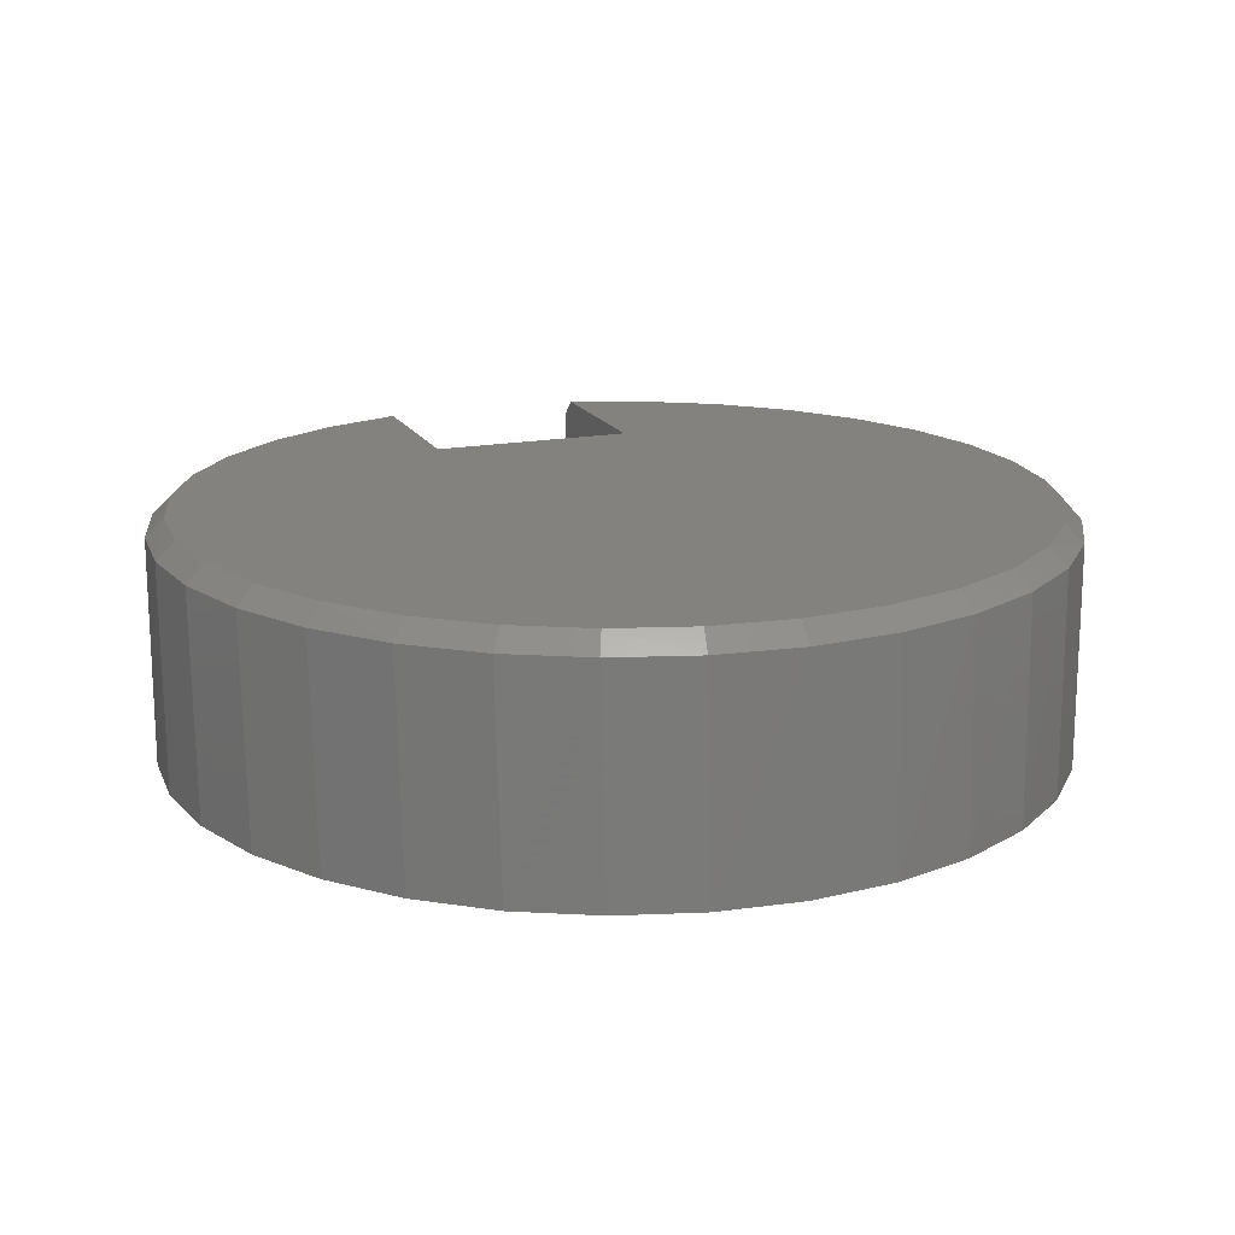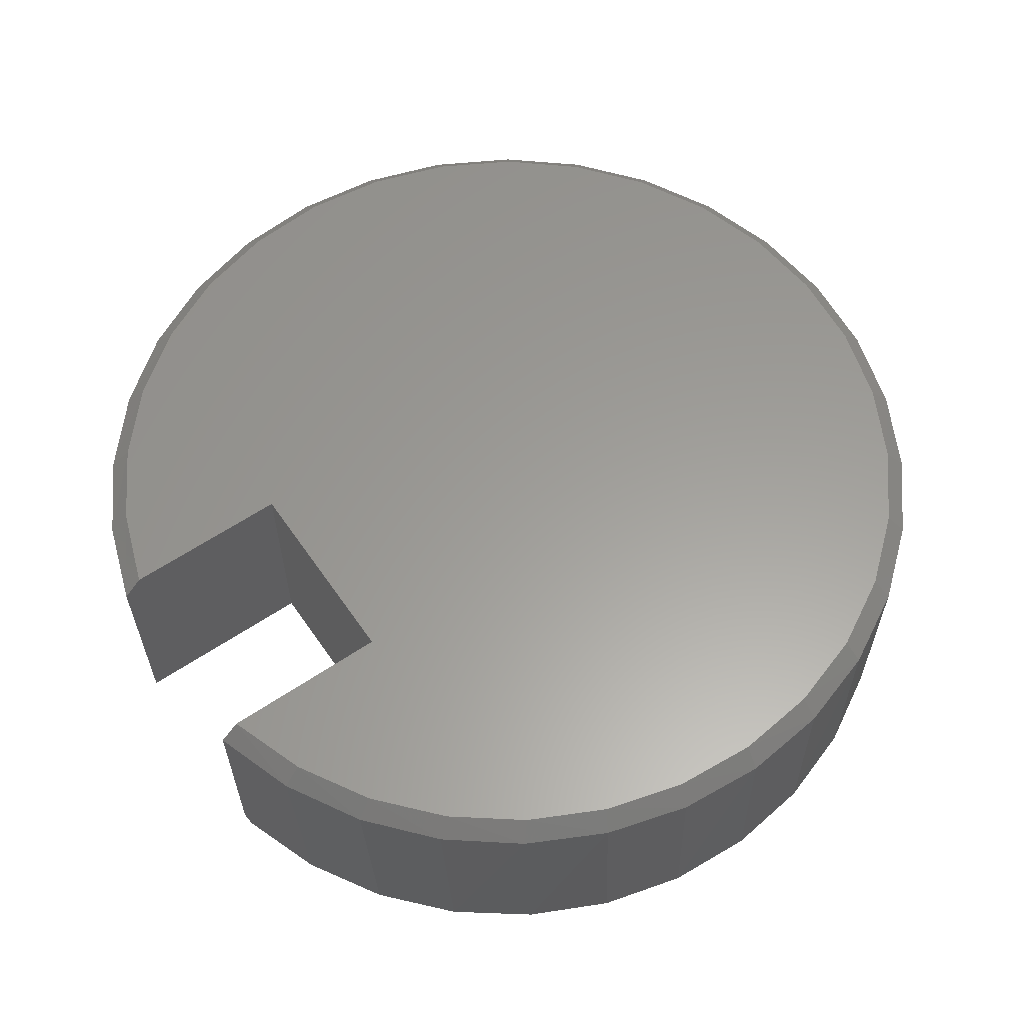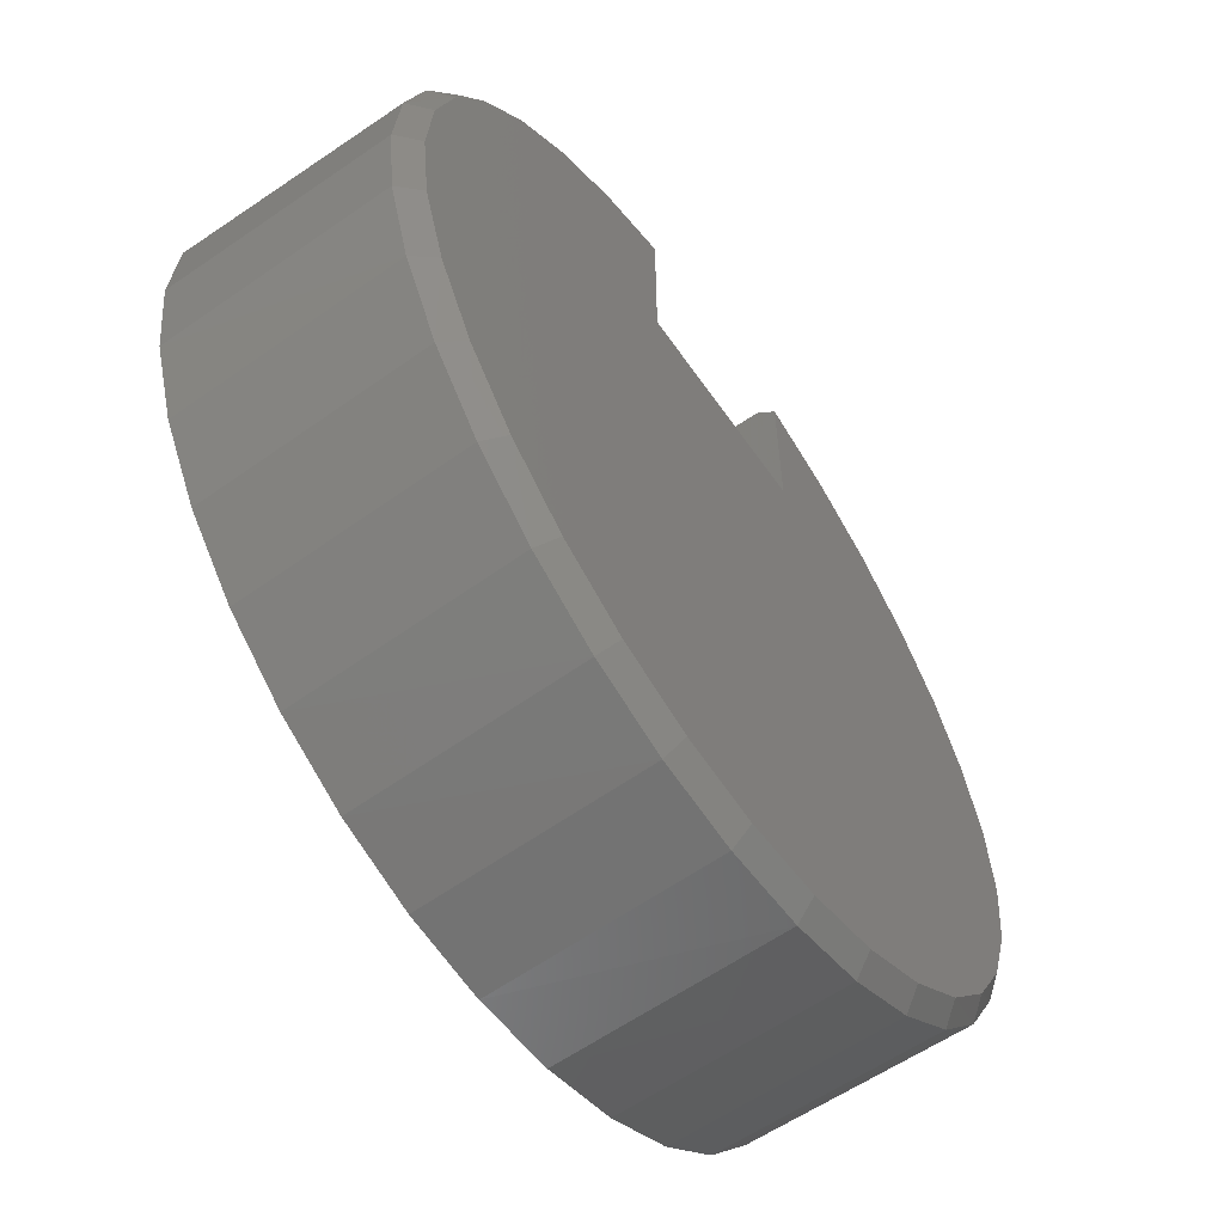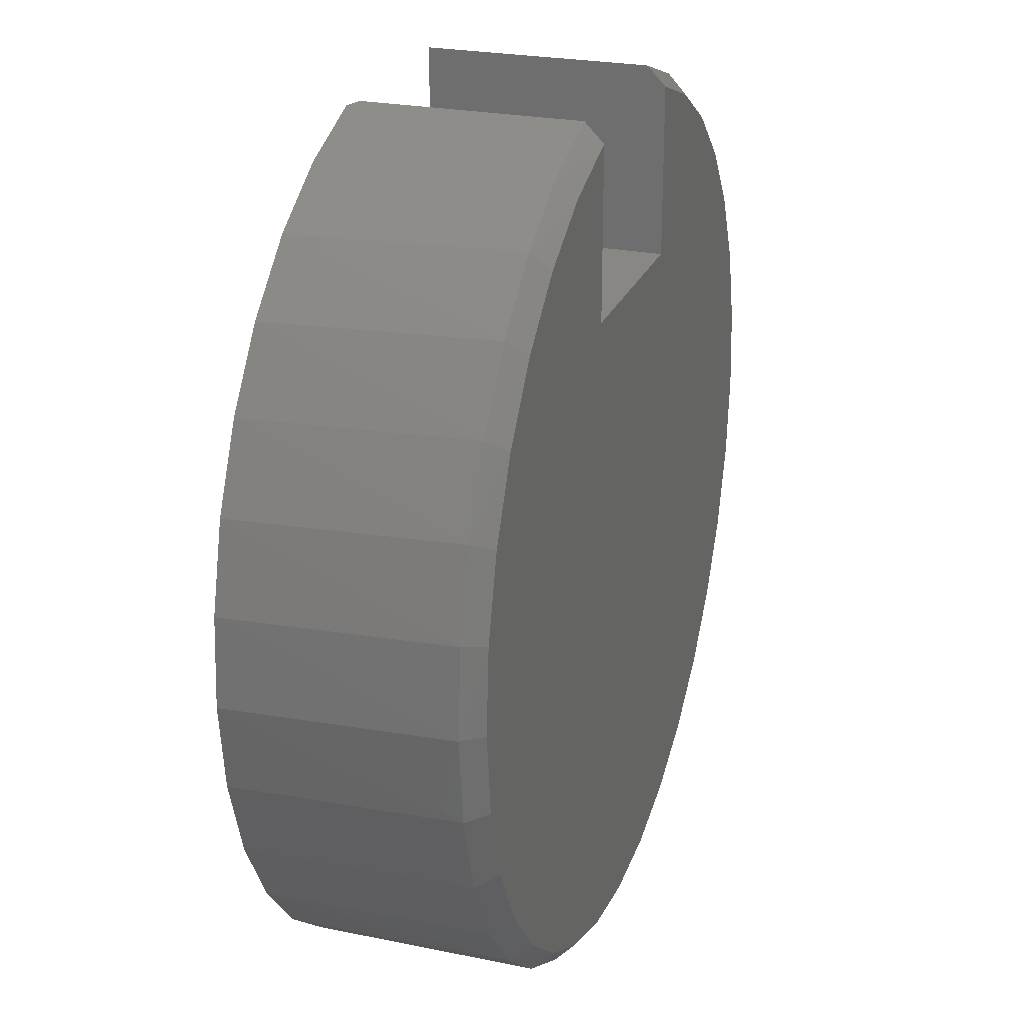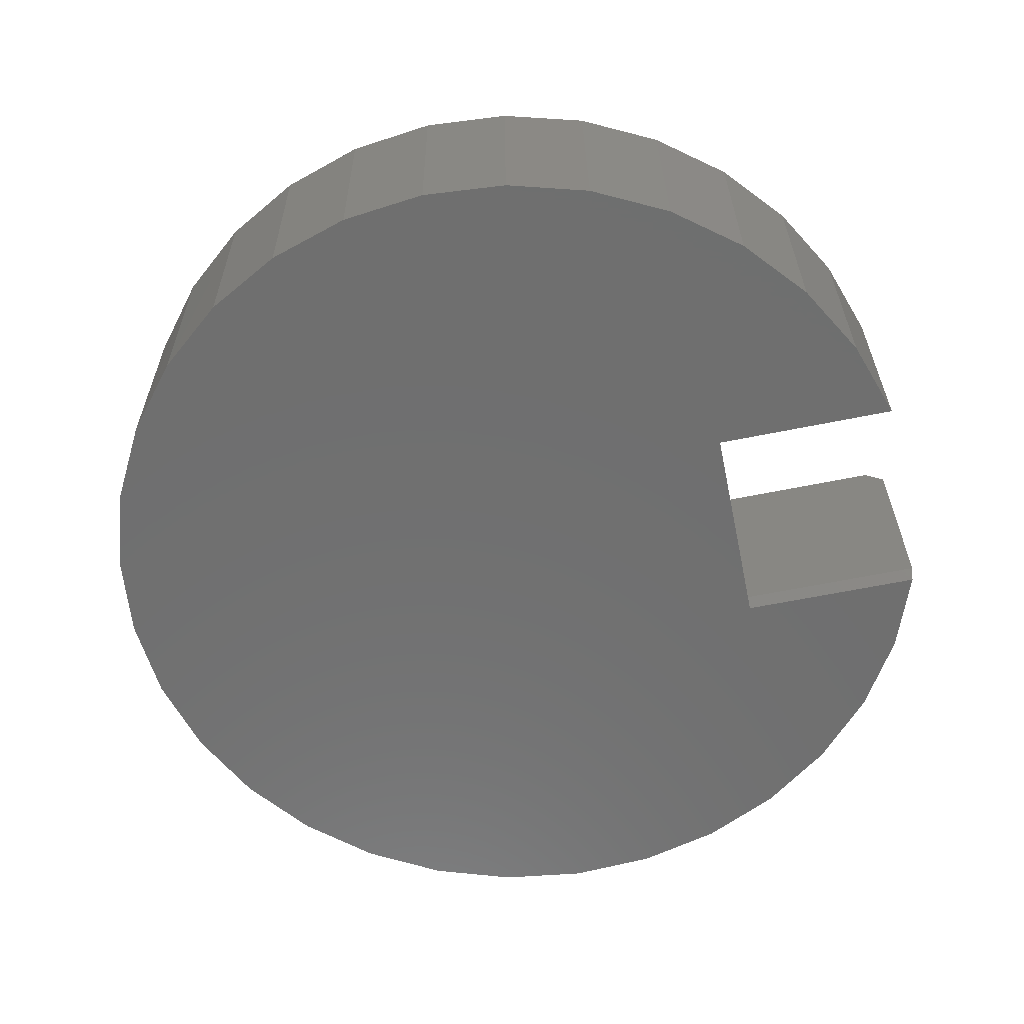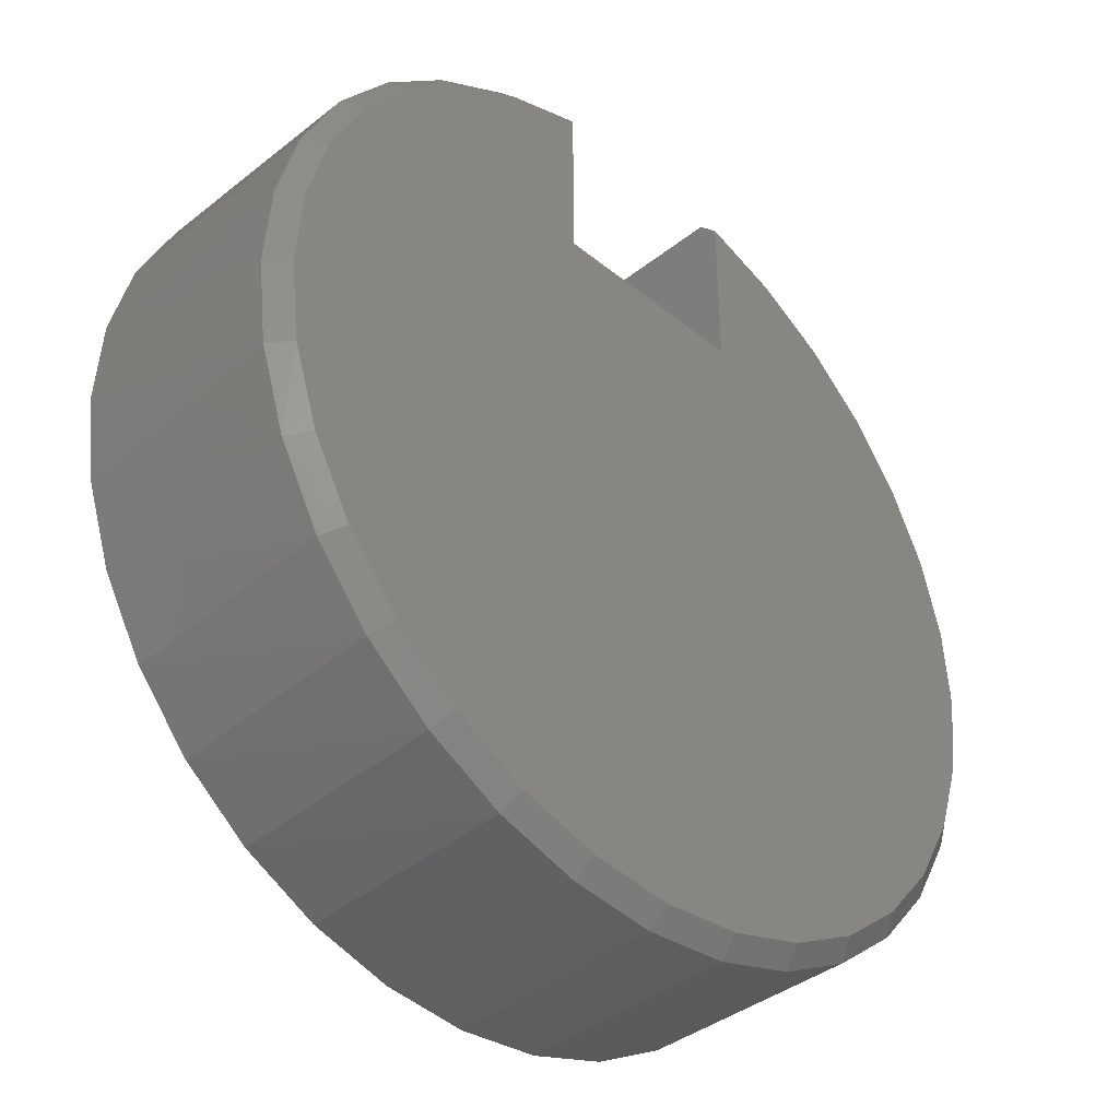
<metadata>
{"format":"stl","ext":"stl","renderer":"f3d","projection":"perspective","resolution":1024,"background":"white","views":[{"elev":17.1,"azim":-20.7,"up":"+Z"},{"elev":60.4,"azim":-124.5,"up":"+Z"},{"elev":-60.3,"azim":-55.3,"up":"+Y"},{"elev":24.7,"azim":-71.5,"up":"+Y"},{"elev":-61.1,"azim":101.8,"up":"+Z"},{"elev":-39.0,"azim":-45.3,"up":"+Y"}]}
</metadata>
<code>
# stl→obj: 99 verts, 194 faces
v 0.08684 0.3629 0.2031
v 0.08684 0.3789 0.1875
v 0.08684 0.2211 0.2031
v 0.08684 0.3789 0
v 0.08684 0.2211 0
v 0.3673 -0.06637 0.1875
v 0.3451 -0.1357 0.1875
v 0.346 -0.1334 0
v 0.3114 -0.1971 0
v 0.3099 -0.1994 0.1875
v 0.2652 -0.253 0
v 0.2631 -0.2551 0.1875
v 0.2092 -0.299 0
v 0.2065 -0.3008 0.1875
v 0.1453 -0.3333 0
v 0.1421 -0.3347 0.1875
v 0.0761 -0.3548 0
v 0.07242 -0.3555 0.1875
v 0.004025 -0.3626 0
v -6.904e-17 -0.3626 0.1875
v -0.0682 -0.3563 0
v -0.07242 -0.3555 0.1875
v -0.1379 -0.3364 0
v -0.1421 -0.3347 0.1875
v -0.2024 -0.3034 0
v -0.2065 -0.3008 0.1875
v -0.2595 -0.2586 0
v -0.2631 -0.2551 0.1875
v -0.3069 -0.2038 0
v -0.3099 -0.1994 0.1875
v -0.3428 -0.1408 0
v -0.3451 -0.1357 0.1875
v -0.366 -0.07213 0
v -0.3673 -0.06637 0.1875
v -0.3756 -0.0002767 0
v -0.3758 0.005893 0.1875
v -0.3712 0.07208 0
v -0.3702 0.07844 0.1875
v -0.353 0.1423 0
v -0.3507 0.1485 0.1875
v -0.3217 0.2076 0
v -0.318 0.2136 0.1875
v -0.2784 0.2658 0
v -0.2735 0.2711 0.1875
v -0.2247 0.3145 0
v -0.2187 0.319 0.1875
v -0.1627 0.3521 0
v -0.1557 0.3554 0.1875
v -0.08684 0.3789 0.1875
v -0.08684 0.3789 0.007812
v -0.09465 0.377 0
v 0.1554 0.3555 0
v 0.1557 0.3554 0.1875
v 0.2182 0.3193 0
v 0.2187 0.319 0.1875
v 0.2729 0.2717 0
v 0.2735 0.2711 0.1875
v 0.3175 0.2145 0
v 0.318 0.2136 0.1875
v 0.3502 0.1498 0
v 0.3507 0.1485 0.1875
v 0.3699 0.08002 0
v 0.3702 0.07844 0.1875
v 0.3758 0.007771 0
v 0.3758 0.005893 0.1875
v 0.3678 -0.06427 0
v -0.08684 0.3629 0.2031
v -0.08684 0.2211 0.2031
v -0.08684 0.2211 0.007812
v -0.09465 0.2211 0
v -0.1524 0.3397 0.2031
v -0.2122 0.3044 0.2031
v -0.2641 0.2582 0.2031
v -0.3062 0.2029 0.2031
v 0.3062 0.2029 0.2031
v 0.2641 0.2582 0.2031
v 0.2122 0.3044 0.2031
v 0.1524 0.3397 0.2031
v 0.337 0.1406 0.2031
v -0.337 0.1406 0.2031
v 0.3551 0.07353 0.2031
v -0.3551 0.07353 0.2031
v 0.3601 0.004219 0.2031
v -0.3601 0.004219 0.2031
v 0.3517 -0.06476 0.2031
v -0.3517 -0.06476 0.2031
v 0.3301 -0.1308 0.2031
v -0.3301 -0.1308 0.2031
v 0.2963 -0.1915 0.2031
v -0.2963 -0.1915 0.2031
v 0.2515 -0.2446 0.2031
v -0.2515 -0.2446 0.2031
v 0.1973 -0.2881 0.2031
v -0.1973 -0.2881 0.2031
v 0.1358 -0.3204 0.2031
v -0.1358 -0.3204 0.2031
v 0.06917 -0.3402 0.2031
v -0.06917 -0.3402 0.2031
v 3.331e-16 -0.3469 0.2031
f 1 2 3
f 3 2 4
f 3 4 5
f 6 7 8
f 9 8 7
f 7 10 9
f 11 9 10
f 10 12 11
f 13 11 12
f 12 14 13
f 15 13 14
f 14 16 15
f 17 15 16
f 16 18 17
f 19 17 18
f 18 20 19
f 21 19 20
f 20 22 21
f 23 21 22
f 22 24 23
f 25 23 24
f 24 26 25
f 27 25 26
f 26 28 27
f 29 27 28
f 28 30 29
f 31 29 30
f 30 32 31
f 33 31 32
f 32 34 33
f 35 33 34
f 34 36 35
f 37 35 36
f 36 38 37
f 39 37 38
f 38 40 39
f 41 39 40
f 40 42 41
f 43 41 42
f 42 44 43
f 45 43 44
f 44 46 45
f 47 45 46
f 46 48 47
f 49 50 48
f 48 50 51
f 48 51 47
f 4 2 52
f 52 2 53
f 52 53 54
f 54 53 55
f 54 55 56
f 56 55 57
f 56 57 58
f 58 57 59
f 58 59 60
f 60 59 61
f 60 61 62
f 62 61 63
f 62 63 64
f 64 63 65
f 64 65 66
f 66 65 6
f 66 6 8
f 67 68 49
f 49 68 69
f 49 69 50
f 70 43 45
f 70 45 47
f 70 47 51
f 5 4 52
f 5 52 54
f 5 54 56
f 5 56 58
f 41 43 70
f 41 70 5
f 41 5 58
f 41 58 60
f 41 60 39
f 19 21 17
f 17 21 23
f 17 23 15
f 15 23 25
f 15 25 13
f 13 25 27
f 13 27 11
f 11 27 29
f 11 29 9
f 9 29 31
f 9 31 8
f 8 31 33
f 8 33 66
f 66 33 35
f 66 35 64
f 64 35 37
f 64 37 62
f 62 37 39
f 62 39 60
f 70 69 5
f 5 69 68
f 5 68 3
f 50 69 51
f 51 69 70
f 68 67 71
f 68 71 72
f 68 72 73
f 68 73 74
f 68 74 75
f 3 68 75
f 3 75 76
f 3 76 77
f 3 77 78
f 3 78 1
f 75 74 79
f 79 74 80
f 79 80 81
f 81 80 82
f 81 82 83
f 83 82 84
f 83 84 85
f 85 84 86
f 85 86 87
f 87 86 88
f 87 88 89
f 89 88 90
f 89 90 91
f 91 90 92
f 91 92 93
f 93 92 94
f 93 94 95
f 95 94 96
f 95 96 97
f 97 96 98
f 97 98 99
f 72 44 73
f 73 44 42
f 73 42 74
f 44 72 46
f 46 72 71
f 46 71 48
f 48 71 67
f 48 67 49
f 55 76 57
f 57 76 75
f 57 75 59
f 76 55 77
f 77 55 53
f 77 53 78
f 78 53 2
f 78 2 1
f 82 36 84
f 84 36 34
f 84 34 86
f 36 82 38
f 38 82 80
f 38 80 40
f 40 80 74
f 40 74 42
f 32 86 34
f 86 32 88
f 88 32 30
f 88 30 90
f 90 30 28
f 90 28 92
f 96 22 98
f 22 96 24
f 24 96 94
f 24 94 26
f 26 94 92
f 26 92 28
f 97 16 95
f 16 97 18
f 18 97 99
f 18 99 20
f 20 99 98
f 20 98 22
f 91 10 89
f 10 91 12
f 12 91 93
f 12 93 14
f 14 93 95
f 14 95 16
f 85 65 83
f 83 65 63
f 83 63 81
f 65 85 6
f 6 85 87
f 6 87 7
f 7 87 89
f 7 89 10
f 75 79 59
f 59 79 61
f 79 81 61
f 61 81 63

</code>
